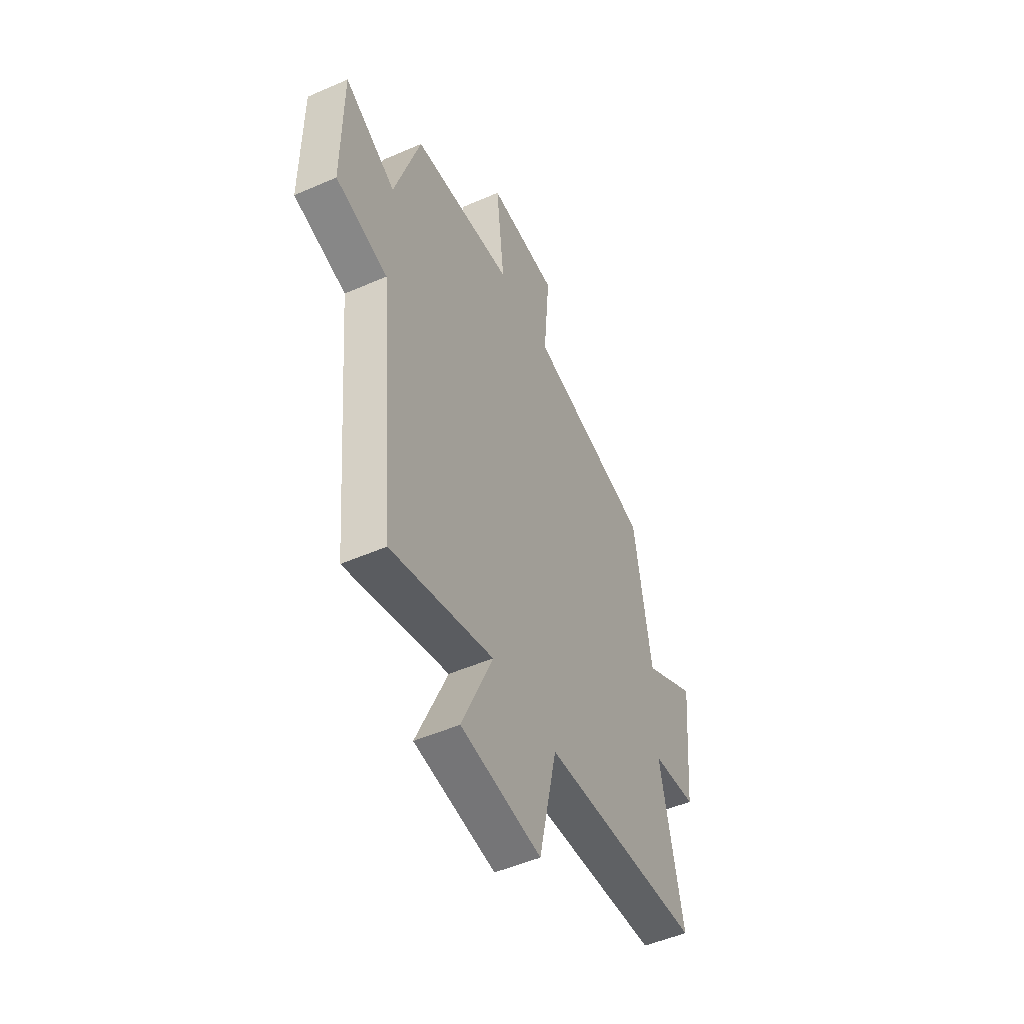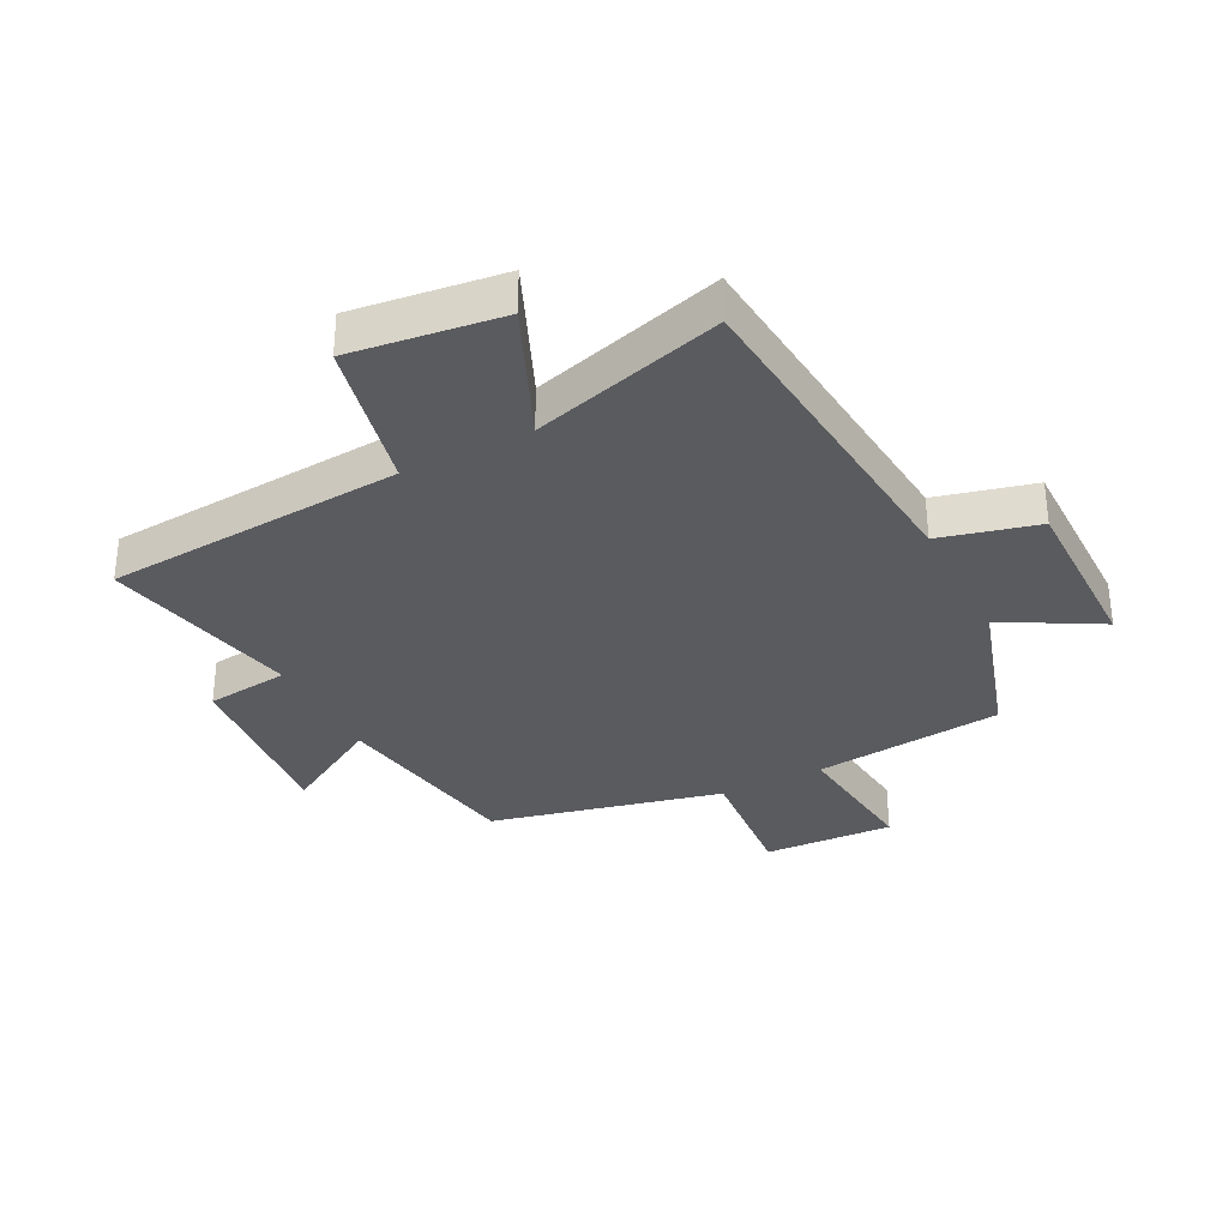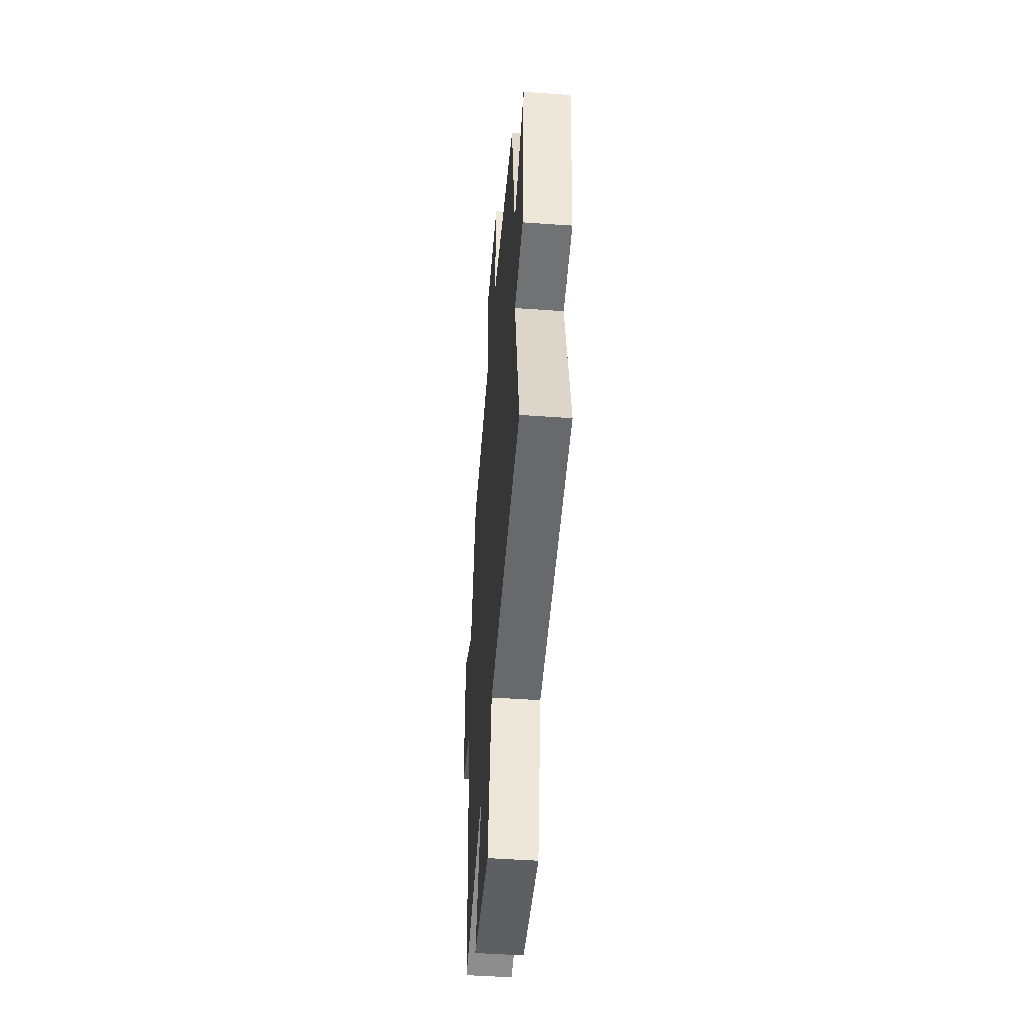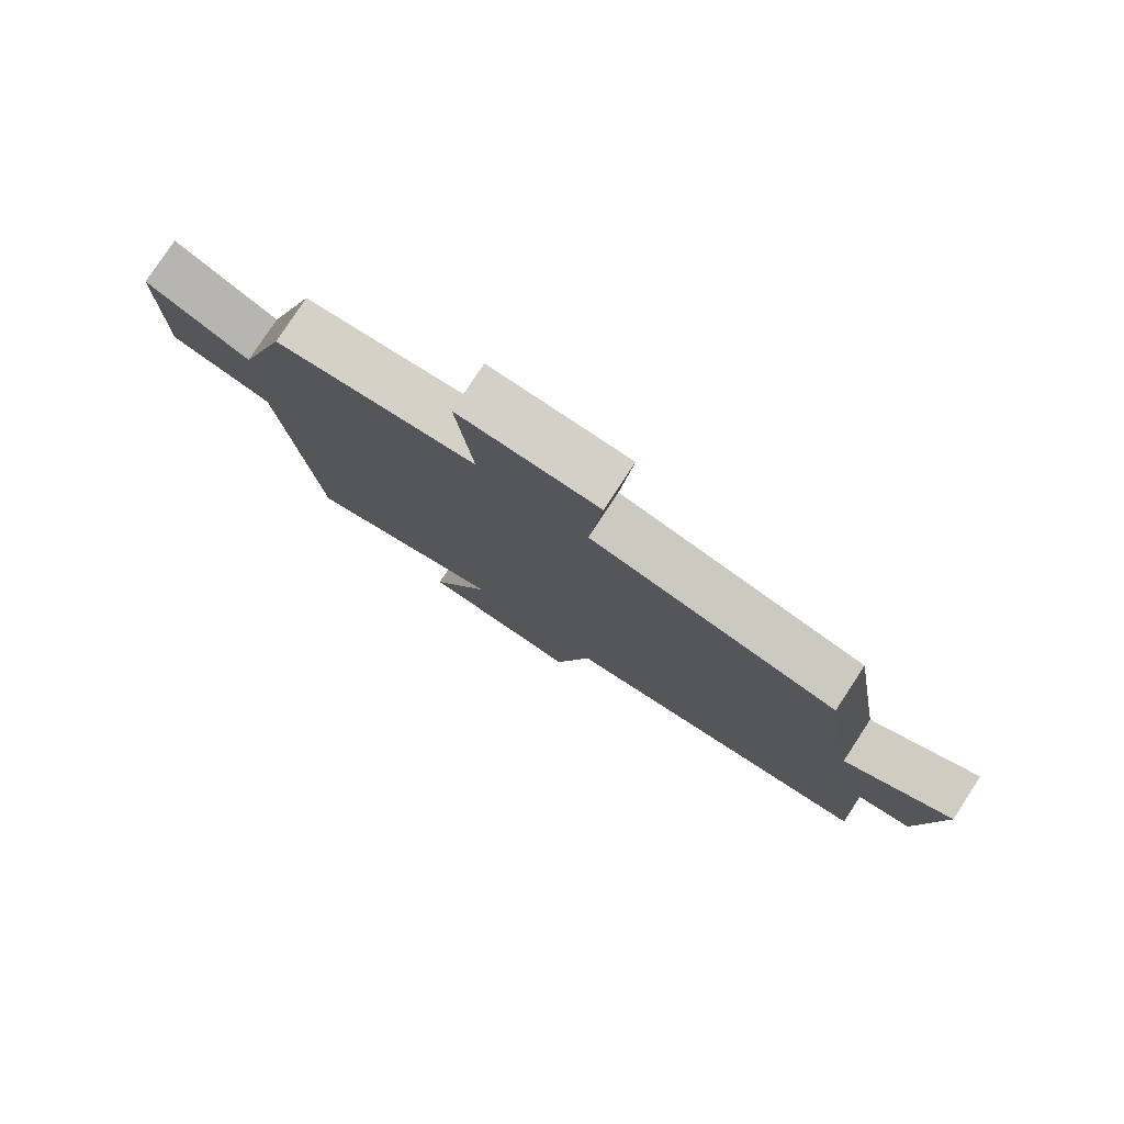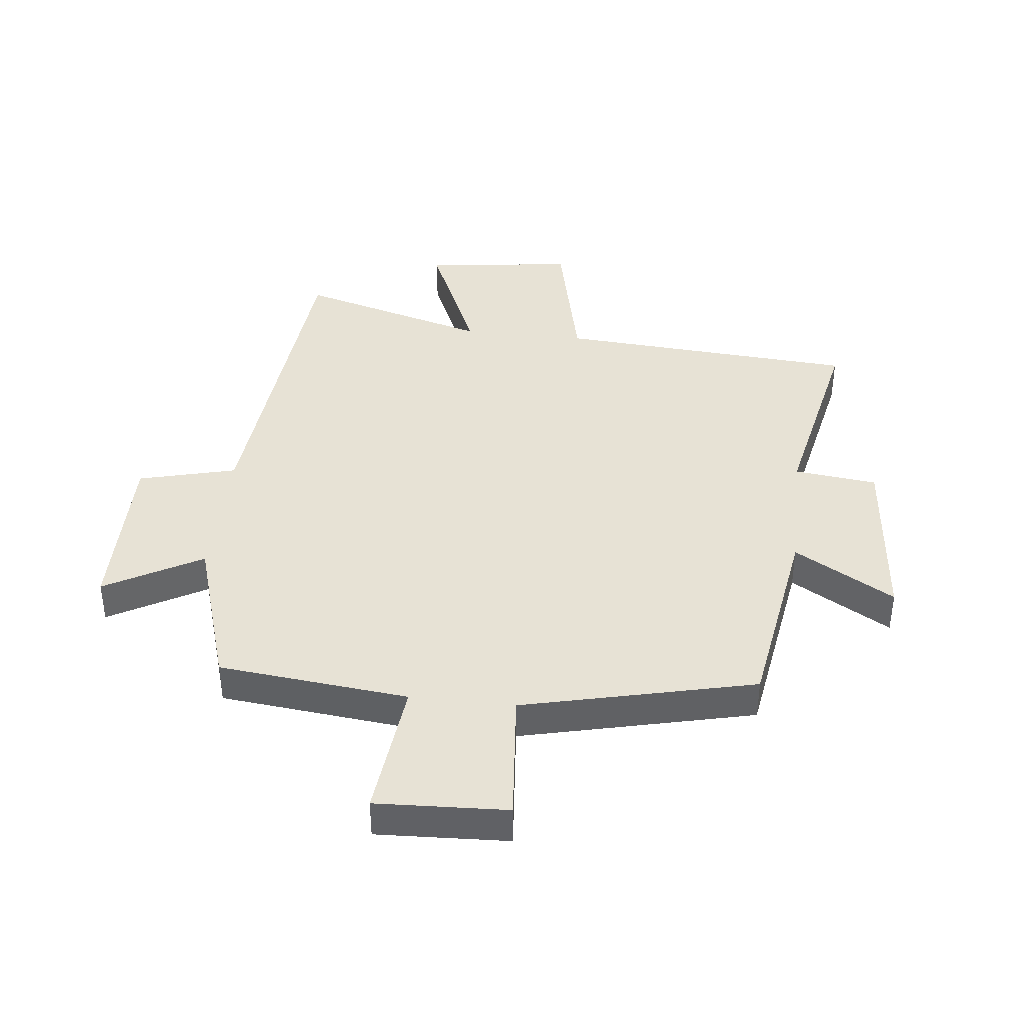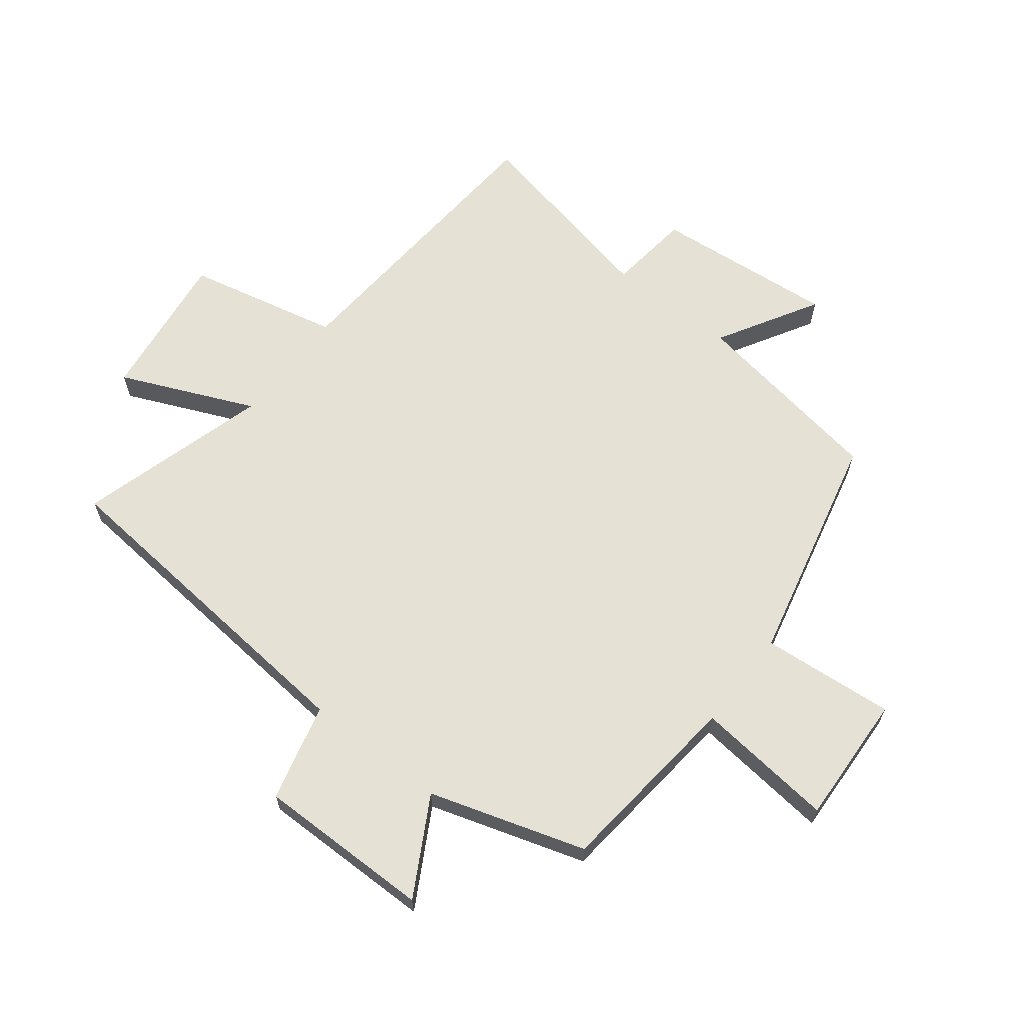
<metadata>
{"format":"obj","ext":"obj","renderer":"f3d","projection":"perspective","resolution":1024,"background":"white","views":[{"elev":-50.3,"azim":-64.4,"up":"+Z"},{"elev":-32.9,"azim":-152.8,"up":"+Y"},{"elev":-48.7,"azim":85.5,"up":"+Z"},{"elev":79.4,"azim":33.3,"up":"+Z"},{"elev":40.2,"azim":6.3,"up":"+Y"},{"elev":64.5,"azim":-52.1,"up":"+Y"}]}
</metadata>
<code>
v -0.42 0.07 0.467
v -0.107 0.07 0.5
v -0.132 0.07 0.73
v 0.084 0.07 0.72
v 0.065 0.07 0.5
v 0.447 0.07 0.41
v 0.5 0.07 0.083
v 0.665 0.07 0.179
v 0.637 0.07 -0.121
v 0.5 0.07 -0.137
v 0.569 0.07 -0.465
v 0.075 0.07 -0.5
v 0.019 0.07 -0.752
v -0.229 0.07 -0.72
v -0.133 0.07 -0.5
v -0.449 0.07 -0.59
v -0.5 0.07 -0.03
v -0.661 0.07 0.011
v -0.659 0.07 0.299
v -0.5 0.07 0.21
v -0.42 0 0.467
v -0.107 0 0.5
v -0.132 0 0.73
v 0.084 0 0.72
v 0.065 0 0.5
v 0.447 0 0.41
v 0.5 0 0.083
v 0.665 0 0.179
v 0.637 0 -0.121
v 0.5 0 -0.137
v 0.569 0 -0.465
v 0.075 0 -0.5
v 0.019 0 -0.752
v -0.229 0 -0.72
v -0.133 0 -0.5
v -0.449 0 -0.59
v -0.5 0 -0.03
v -0.661 0 0.011
v -0.659 0 0.299
v -0.5 0 0.21
f 17 18 19 20
f 15 16 17 20
f 15 20 1 2
f 12 13 14 15
f 10 11 12 15
f 10 15 2
f 7 8 9 10
f 5 6 7 10
f 5 10 2 3
f 3 4 5
f 40 39 38 37
f 40 37 36 35
f 22 21 40 35
f 35 34 33 32
f 35 32 31 30
f 22 35 30
f 30 29 28 27
f 30 27 26 25
f 23 22 30 25
f 25 24 23
f 1 21 22 2
f 2 22 23 3
f 3 23 24 4
f 4 24 25 5
f 5 25 26 6
f 6 26 27 7
f 7 27 28 8
f 8 28 29 9
f 9 29 30 10
f 10 30 31 11
f 11 31 32 12
f 12 32 33 13
f 13 33 34 14
f 14 34 35 15
f 15 35 36 16
f 16 36 37 17
f 17 37 38 18
f 18 38 39 19
f 19 39 40 20
f 20 40 21 1

</code>
